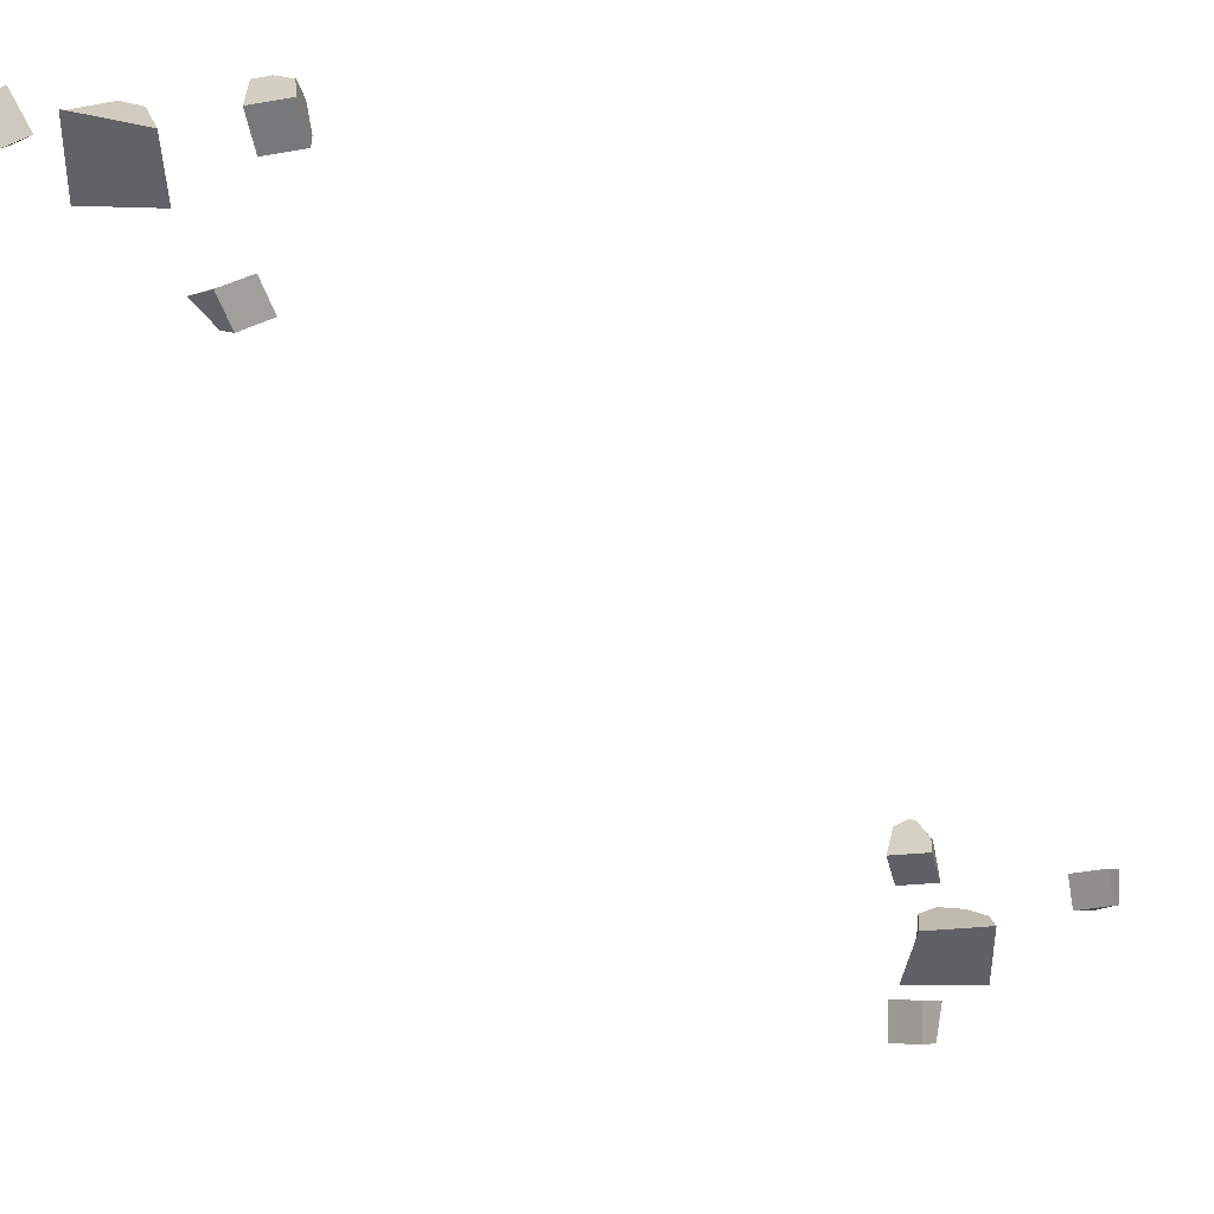
<metadata>
{"format":"obj","ext":"obj","renderer":"f3d","projection":"perspective","resolution":1024,"background":"white","views":[{"elev":-49.7,"azim":-164.5,"up":"+Y"}]}
</metadata>
<code>
g Prebatch Mesh (_ROOM: East Rubble Room) (2018 Tile with Moss UV 1-to-1)
v -52.35 0.6745 -24.15
v -52.1 0.8943 -24.11
v -52.25 0.7745 -23.87
v -51.77 0.9458 -24.18
v -51.57 0.7781 -24.3
v -51.51 0.891 -24.04
v -51.59 0.7573 -25.76
v -51.6 0.9319 -25.52
v -51.78 0.8211 -25.77
v -52 0.5715 -25.62
v -52.01 0.3929 -25.83
v -51.86 0.7507 -25.79
v -51.24 0.7974 -22.78
v -51.28 0.7161 -22.49
v -51.44 0.7576 -22.77
v -52.1 0.8943 -24.11
v -51.77 0.9458 -24.18
v -51.51 0.891 -24.04
v -51.37 0.6652 -23.55
v -52.25 0.7745 -23.87
v -52.11 0.5487 -23.39
v -51.57 0.3463 -24.46
v -51.17 0.348 -23.64
v -51.37 0.6652 -23.55
v -51.51 0.891 -24.04
v -51.57 0.7781 -24.3
v -51.59 0.7573 -25.76
v -51.49 0.2494 -25.84
v -51.48 0.2715 -25.32
v -51.58 0.8988 -25.31
v -51.6 0.9319 -25.52
v -51.57 0.3463 -24.46
v -52.44 0.3454 -24.31
v -52.18 0.3211 -23.41
v -51.17 0.348 -23.64
v -52.25 0.7745 -23.87
v -52.11 0.5487 -23.39
v -52.18 0.3211 -23.41
v -52.44 0.3454 -24.31
v -52.35 0.6745 -24.15
v -51.37 0.6652 -23.55
v -51.17 0.348 -23.64
v -52.18 0.3211 -23.41
v -52.11 0.5487 -23.39
v -51.58 0.8988 -25.31
v -51.48 0.2715 -25.32
v -51.99 0.1912 -25.31
v -51.98 0.5234 -25.33
v -51.48 0.2715 -25.32
v -51.49 0.2494 -25.84
v -52 0.1692 -25.83
v -51.99 0.1912 -25.31
v -51.86 0.7507 -25.79
v -51.78 0.8211 -25.77
v -51.6 0.9319 -25.52
v -52 0.5715 -25.62
v -51.58 0.8988 -25.31
v -51.98 0.5234 -25.33
v -51.99 0.1912 -25.31
v -52 0.1692 -25.83
v -52.01 0.3929 -25.83
v -51.98 0.5234 -25.33
v -52 0.5715 -25.62
v -52 0.1692 -25.83
v -51.49 0.2494 -25.84
v -51.59 0.7573 -25.76
v -51.78 0.8211 -25.77
v -51.86 0.7507 -25.79
v -52.01 0.3929 -25.83
v -50.95 0.6102 -23.17
v -50.86 0.2575 -22.81
v -51.2 0.5582 -22.37
v -51.28 0.7161 -22.49
v -51.24 0.7974 -22.78
v -53.54 0.5101 -24.09
v -53.33 0.2134 -24.46
v -53.8 0.1043 -24.53
v -53.85 0.2774 -24.35
v -53.33 0.2134 -24.46
v -53.37 0.4007 -24.86
v -53.83 0.2916 -24.93
v -53.8 0.1043 -24.53
v -53.37 0.4007 -24.86
v -53.63 0.6995 -24.38
v -53.93 0.5086 -24.68
v -53.83 0.2916 -24.93
v -53.63 0.6995 -24.38
v -53.54 0.5101 -24.09
v -53.85 0.2774 -24.35
v -53.93 0.5086 -24.68
v -53.33 0.2134 -24.46
v -53.54 0.5101 -24.09
v -53.63 0.6995 -24.38
v -53.37 0.4007 -24.86
v -53.83 0.2916 -24.93
v -53.93 0.5086 -24.68
v -53.85 0.2774 -24.35
v -53.8 0.1043 -24.53
v -51.2 0.5582 -22.37
v -50.86 0.2575 -22.81
v -51.28 -0.006311 -22.96
v -51.4 0.1938 -22.73
v -50.86 0.2575 -22.81
v -50.95 0.6102 -23.17
v -51.37 0.3463 -23.32
v -51.28 -0.006311 -22.96
v -51.28 0.7161 -22.49
v -51.2 0.5582 -22.37
v -51.4 0.1938 -22.73
v -51.44 0.7576 -22.77
v -51.57 0.5843 -23.01
v -51.37 0.3463 -23.32
v -50.95 0.6102 -23.17
v -51.24 0.7974 -22.78
v -51.57 0.5843 -23.01
v -51.44 0.7576 -22.77
v -51.37 0.3463 -23.32
v -51.57 0.5843 -23.01
v -51.4 0.1938 -22.73
v -51.28 -0.006311 -22.96
v -51.57 0.3463 -24.46
v -51.57 0.7781 -24.3
v -51.77 0.9458 -24.18
v -52.44 0.3454 -24.31
v -52.1 0.8943 -24.11
v -52.35 0.6745 -24.15
v -46.65 0.6745 -36.01
v -46.62 0.8943 -36.27
v -46.38 0.7745 -36.13
v -46.7 0.9458 -36.59
v -46.83 0.7781 -36.79
v -46.57 0.891 -36.86
v -48.29 0.7573 -36.71
v -48.05 0.9319 -36.71
v -48.29 0.8211 -36.52
v -48.13 0.5715 -36.31
v -48.34 0.3929 -36.29
v -48.3 0.7507 -36.44
v -45.32 0.7974 -37.18
v -45.04 0.7161 -37.15
v -45.31 0.7576 -36.98
v -46.62 0.8943 -36.27
v -46.7 0.9458 -36.59
v -46.57 0.891 -36.86
v -46.09 0.6652 -37.02
v -46.38 0.7745 -36.13
v -45.9 0.5487 -36.29
v -46.99 0.3463 -36.78
v -46.19 0.348 -37.22
v -46.09 0.6652 -37.02
v -46.57 0.891 -36.86
v -46.83 0.7781 -36.79
v -48.29 0.7573 -36.71
v -48.37 0.2494 -36.81
v -47.86 0.2715 -36.84
v -47.84 0.8988 -36.74
v -48.05 0.9319 -36.71
v -46.99 0.3463 -36.78
v -46.81 0.3454 -35.92
v -45.91 0.3211 -36.21
v -46.19 0.348 -37.22
v -46.38 0.7745 -36.13
v -45.9 0.5487 -36.29
v -45.91 0.3211 -36.21
v -46.81 0.3454 -35.92
v -46.65 0.6745 -36.01
v -46.09 0.6652 -37.02
v -46.19 0.348 -37.22
v -45.91 0.3211 -36.21
v -45.9 0.5487 -36.29
v -47.84 0.8988 -36.74
v -47.86 0.2715 -36.84
v -47.83 0.1912 -36.33
v -47.84 0.5234 -36.34
v -47.86 0.2715 -36.84
v -48.37 0.2494 -36.81
v -48.34 0.1692 -36.3
v -47.83 0.1912 -36.33
v -48.3 0.7507 -36.44
v -48.29 0.8211 -36.52
v -48.05 0.9319 -36.71
v -48.13 0.5715 -36.31
v -47.84 0.8988 -36.74
v -47.84 0.5234 -36.34
v -47.83 0.1912 -36.33
v -48.34 0.1692 -36.3
v -48.34 0.3929 -36.29
v -47.84 0.5234 -36.34
v -48.13 0.5715 -36.31
v -48.34 0.1692 -36.3
v -48.37 0.2494 -36.81
v -48.29 0.7573 -36.71
v -48.29 0.8211 -36.52
v -48.3 0.7507 -36.44
v -48.34 0.3929 -36.29
v -45.73 0.6102 -37.45
v -45.37 0.2575 -37.56
v -44.92 0.5582 -37.23
v -45.04 0.7161 -37.15
v -45.32 0.7974 -37.18
v -46.55 0.5101 -34.83
v -46.92 0.2134 -35.02
v -46.97 0.1043 -34.56
v -46.79 0.2774 -34.51
v -46.92 0.2134 -35.02
v -47.32 0.4007 -34.97
v -47.38 0.2916 -34.5
v -46.97 0.1043 -34.56
v -47.32 0.4007 -34.97
v -46.83 0.6995 -34.73
v -47.12 0.5086 -34.42
v -47.38 0.2916 -34.5
v -46.83 0.6995 -34.73
v -46.55 0.5101 -34.83
v -46.79 0.2774 -34.51
v -47.12 0.5086 -34.42
v -46.92 0.2134 -35.02
v -46.55 0.5101 -34.83
v -46.83 0.6995 -34.73
v -47.32 0.4007 -34.97
v -47.38 0.2916 -34.5
v -47.12 0.5086 -34.42
v -46.79 0.2774 -34.51
v -46.97 0.1043 -34.56
v -44.92 0.5582 -37.23
v -45.37 0.2575 -37.56
v -45.51 -0.006311 -37.13
v -45.27 0.1938 -37.01
v -45.37 0.2575 -37.56
v -45.73 0.6102 -37.45
v -45.86 0.3463 -37.02
v -45.51 -0.006311 -37.13
v -45.04 0.7161 -37.15
v -44.92 0.5582 -37.23
v -45.27 0.1938 -37.01
v -45.31 0.7576 -36.98
v -45.54 0.5843 -36.84
v -45.86 0.3463 -37.02
v -45.73 0.6102 -37.45
v -45.32 0.7974 -37.18
v -45.54 0.5843 -36.84
v -45.31 0.7576 -36.98
v -45.86 0.3463 -37.02
v -45.54 0.5843 -36.84
v -45.27 0.1938 -37.01
v -45.51 -0.006311 -37.13
v -46.99 0.3463 -36.78
v -46.83 0.7781 -36.79
v -46.7 0.9458 -36.59
v -46.81 0.3454 -35.92
v -46.62 0.8943 -36.27
v -46.65 0.6745 -36.01
g Prebatch Mesh (_ROOM: East Rubble Room) (2018 Tile with Moss UV 1-to-1)_0
f 3 2 1
f 6 5 4
f 9 8 7
f 12 11 10
f 15 14 13
f 18 17 16
f 16 19 18
f 16 20 19
f 20 21 19
f 24 23 22
f 22 25 24
f 22 26 25
f 29 28 27
f 27 30 29
f 27 31 30
f 34 33 32
f 35 34 32
f 38 37 36
f 36 39 38
f 36 40 39
f 43 42 41
f 44 43 41
f 47 46 45
f 48 47 45
f 51 50 49
f 52 51 49
f 55 54 53
f 53 56 55
f 56 57 55
f 56 58 57
f 61 60 59
f 59 62 61
f 62 63 61
f 66 65 64
f 64 67 66
f 64 68 67
f 64 69 68
f 72 71 70
f 70 73 72
f 70 74 73
f 77 76 75
f 78 77 75
f 81 80 79
f 82 81 79
f 85 84 83
f 86 85 83
f 89 88 87
f 90 89 87
f 93 92 91
f 94 93 91
f 97 96 95
f 98 97 95
f 101 100 99
f 102 101 99
f 105 104 103
f 106 105 103
f 109 108 107
f 107 110 109
f 110 111 109
f 114 113 112
f 112 115 114
f 115 116 114
f 119 118 117
f 120 119 117
f 123 122 121
f 121 124 123
f 124 125 123
f 124 126 125
f 129 128 127
f 132 131 130
f 135 134 133
f 138 137 136
f 141 140 139
f 144 143 142
f 142 145 144
f 142 146 145
f 146 147 145
f 150 149 148
f 148 151 150
f 148 152 151
f 155 154 153
f 153 156 155
f 153 157 156
f 160 159 158
f 161 160 158
f 164 163 162
f 162 165 164
f 162 166 165
f 169 168 167
f 170 169 167
f 173 172 171
f 174 173 171
f 177 176 175
f 178 177 175
f 181 180 179
f 179 182 181
f 182 183 181
f 182 184 183
f 187 186 185
f 185 188 187
f 188 189 187
f 192 191 190
f 190 193 192
f 190 194 193
f 190 195 194
f 198 197 196
f 196 199 198
f 196 200 199
f 203 202 201
f 204 203 201
f 207 206 205
f 208 207 205
f 211 210 209
f 212 211 209
f 215 214 213
f 216 215 213
f 219 218 217
f 220 219 217
f 223 222 221
f 224 223 221
f 227 226 225
f 228 227 225
f 231 230 229
f 232 231 229
f 235 234 233
f 233 236 235
f 236 237 235
f 240 239 238
f 238 241 240
f 241 242 240
f 245 244 243
f 246 245 243
f 249 248 247
f 247 250 249
f 250 251 249
f 250 252 251

</code>
